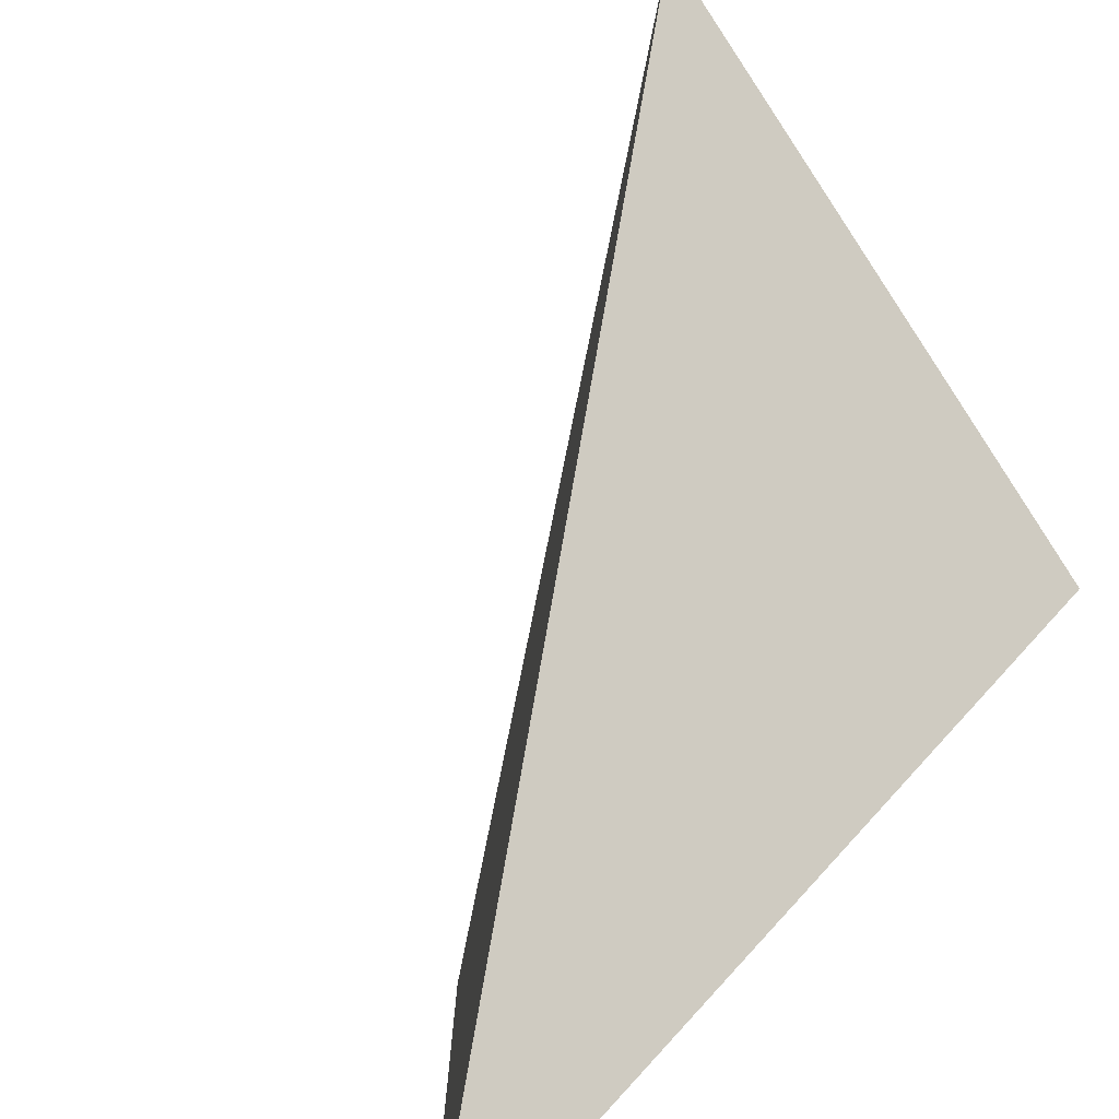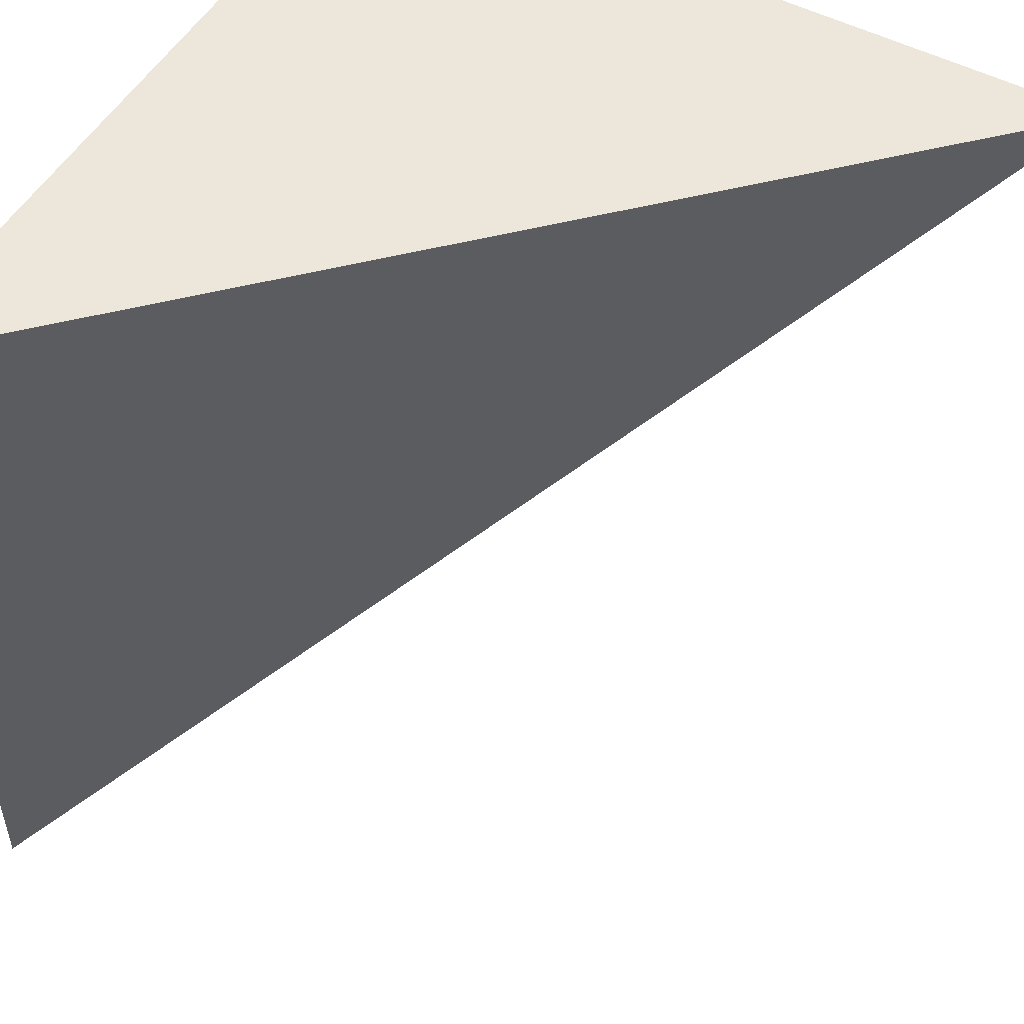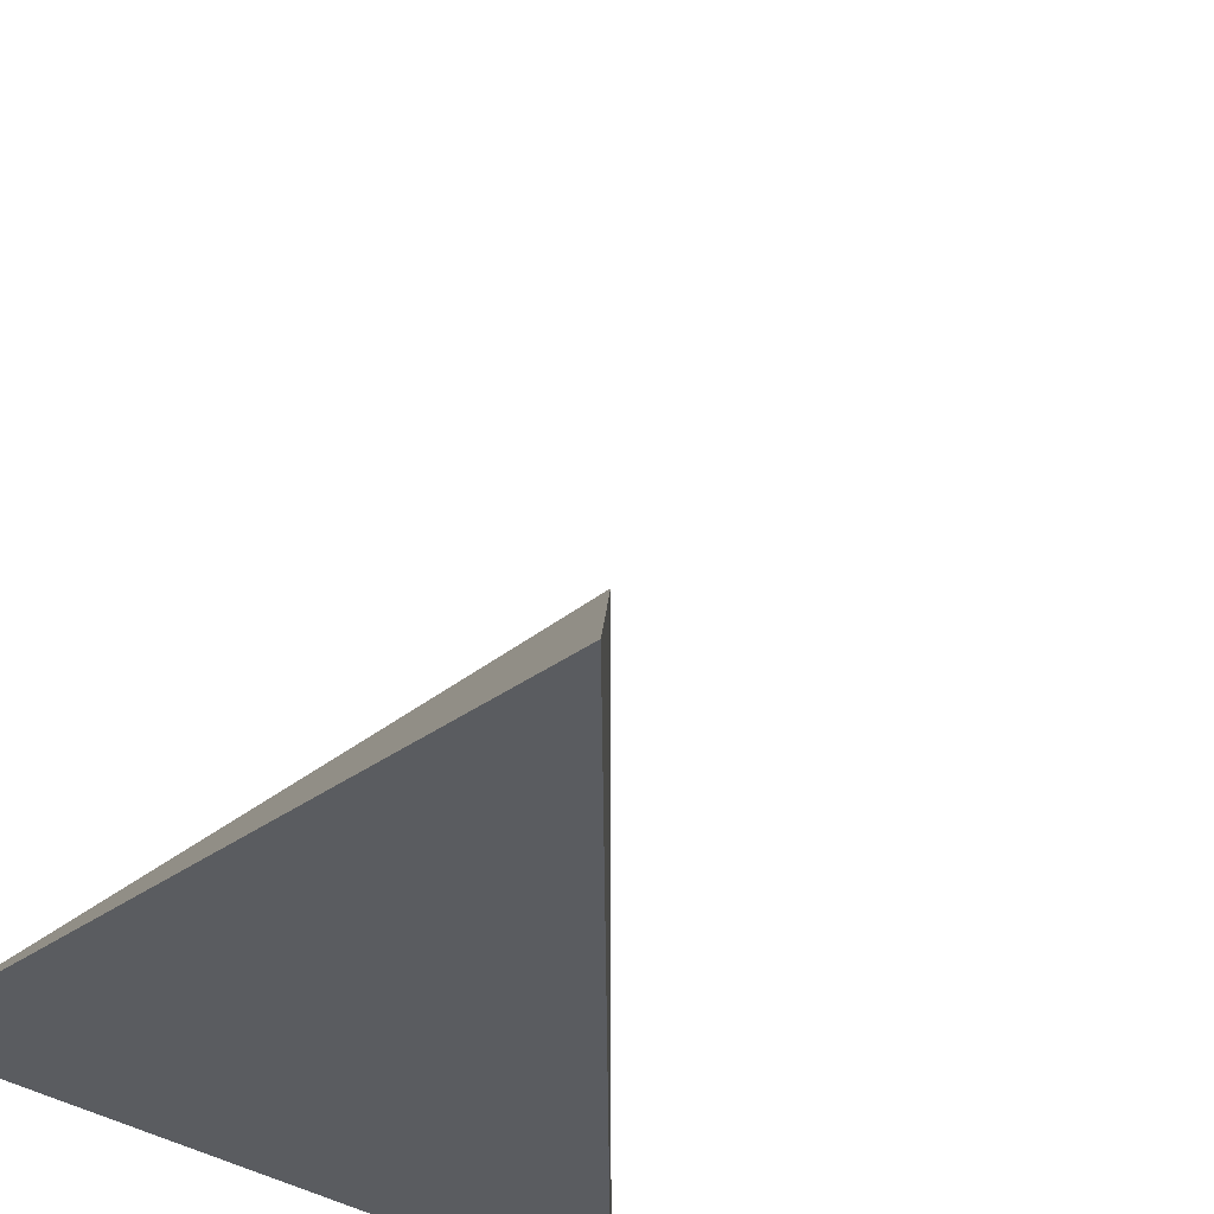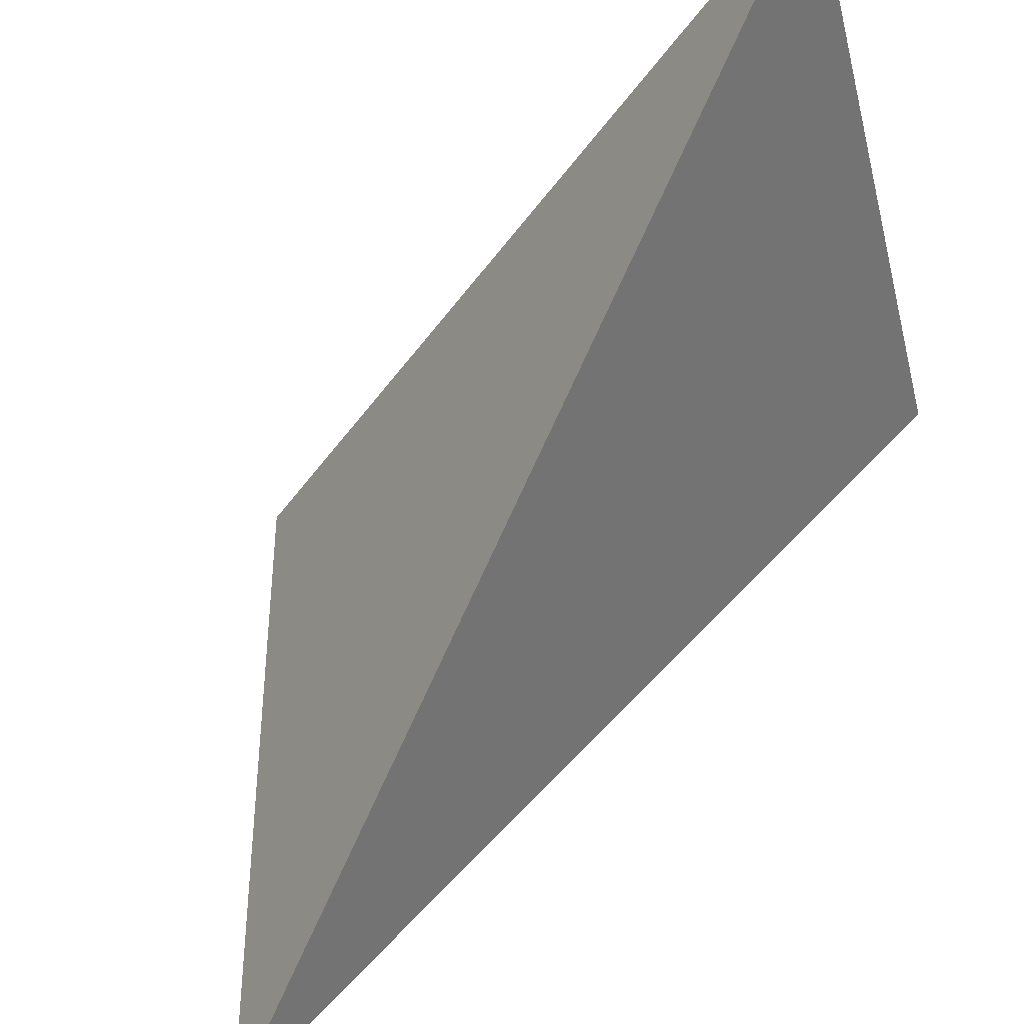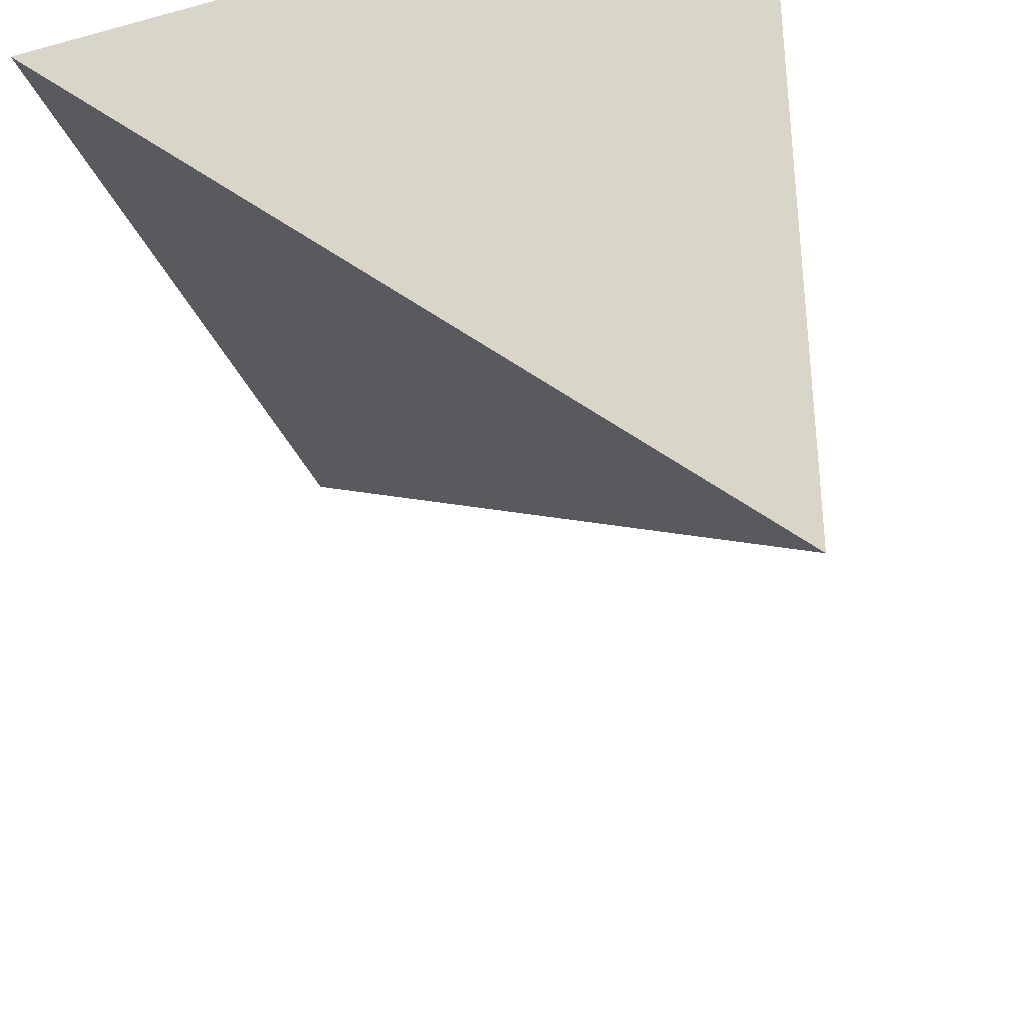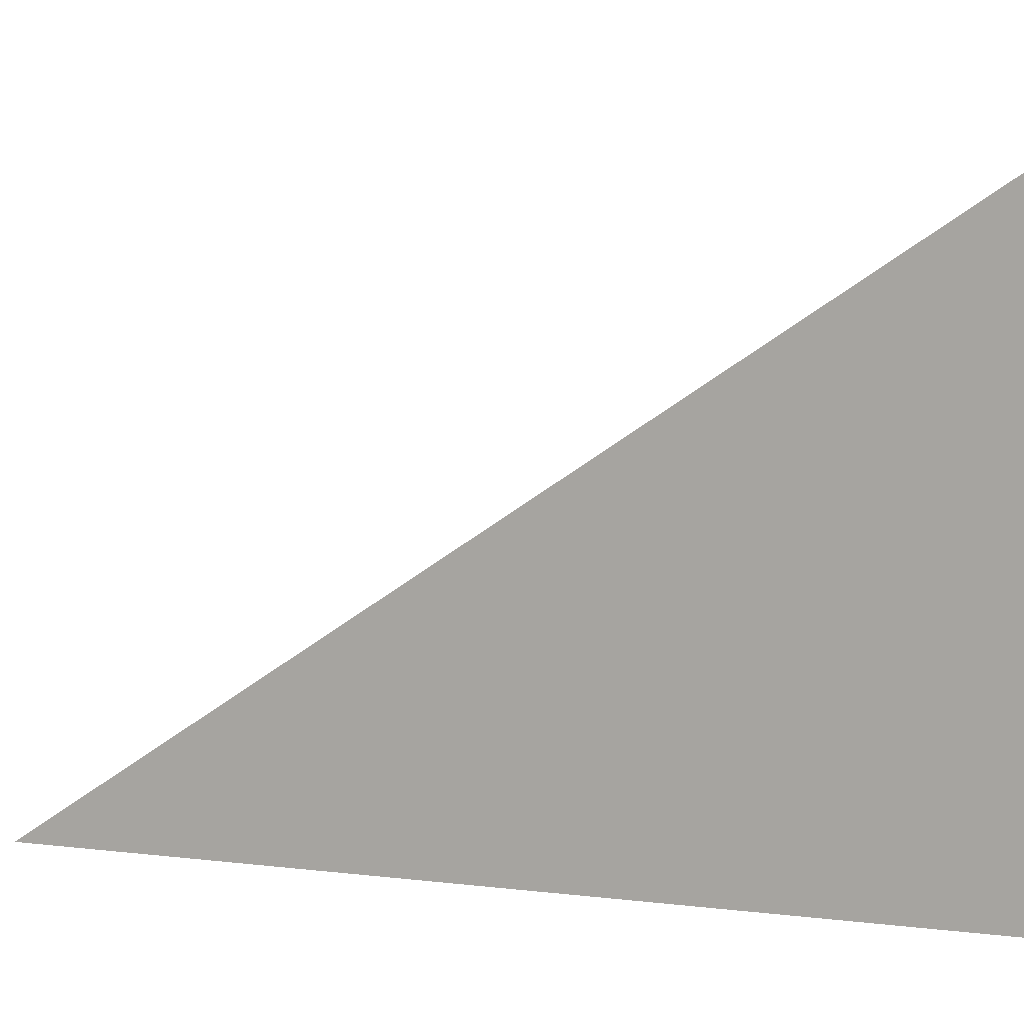
<metadata>
{"format":"obj","ext":"obj","renderer":"f3d","projection":"perspective","resolution":1024,"background":"white","views":[{"elev":-78.7,"azim":-146.4,"up":"+Z"},{"elev":51.5,"azim":119.5,"up":"+Z"},{"elev":-33.6,"azim":135.4,"up":"+Y"},{"elev":-40.2,"azim":-166.2,"up":"+Z"},{"elev":-35.2,"azim":19.9,"up":"+Z"},{"elev":11.6,"azim":-119.4,"up":"+Y"}]}
</metadata>
<code>
v -10 -10 10
v -10 10 10
v 10 -10 10
v 10 -10 -10
v 0 0 0
f 1 3 2
f 5 1 2
f 5 2 3
f 1 4 3
f 5 4 1
f 5 3 4

</code>
